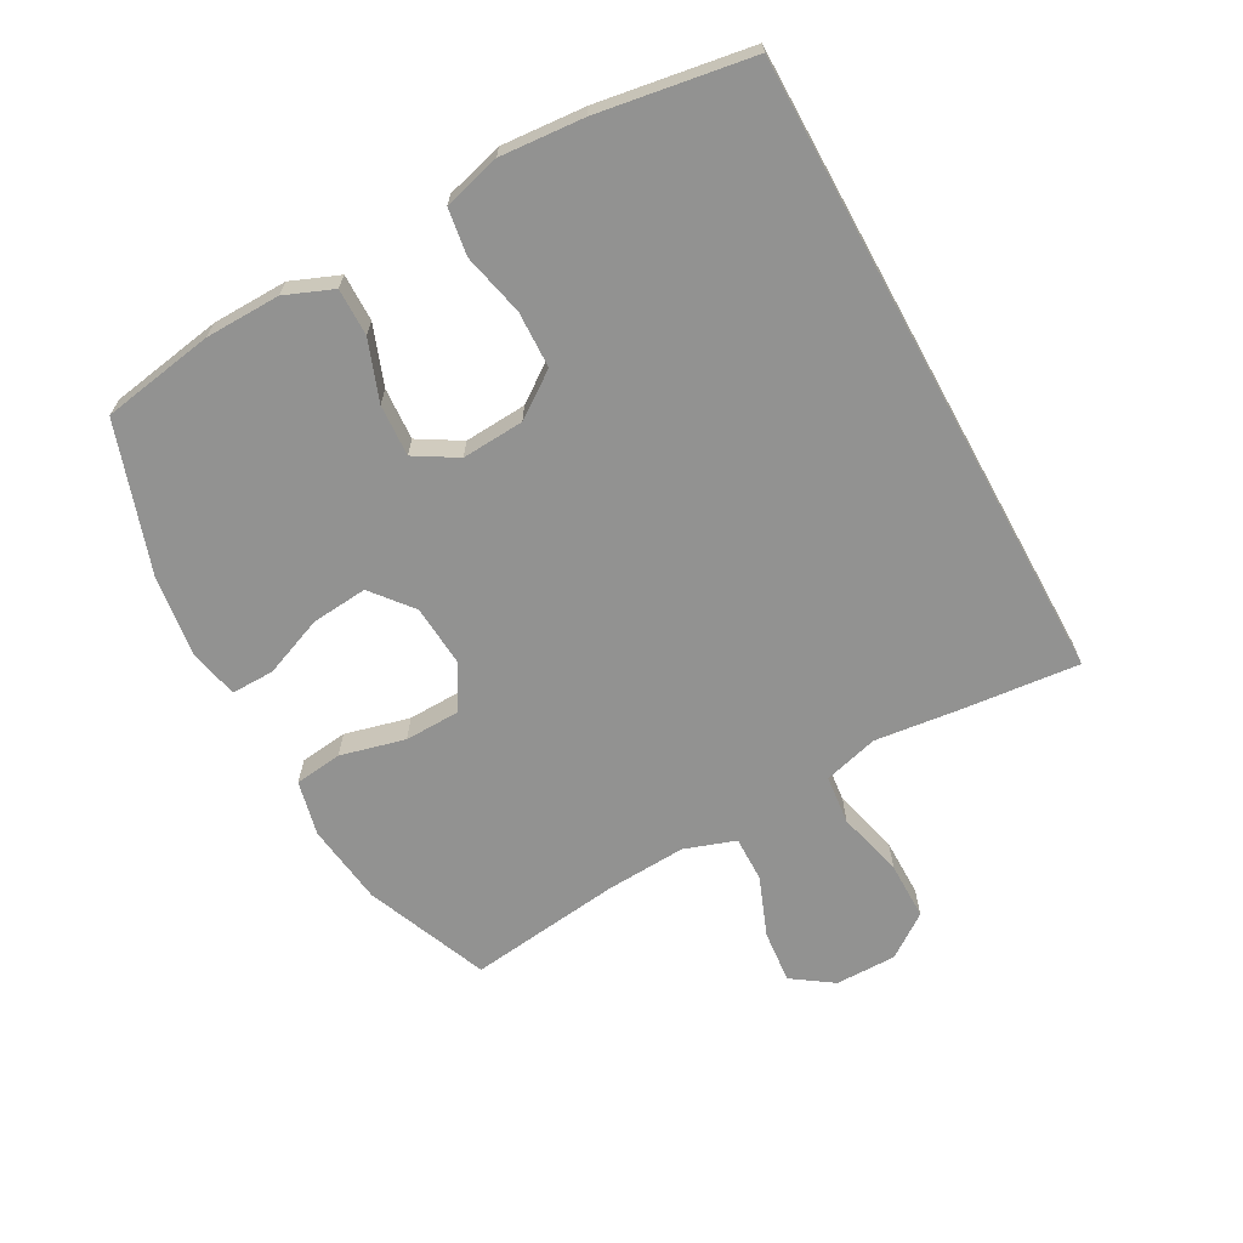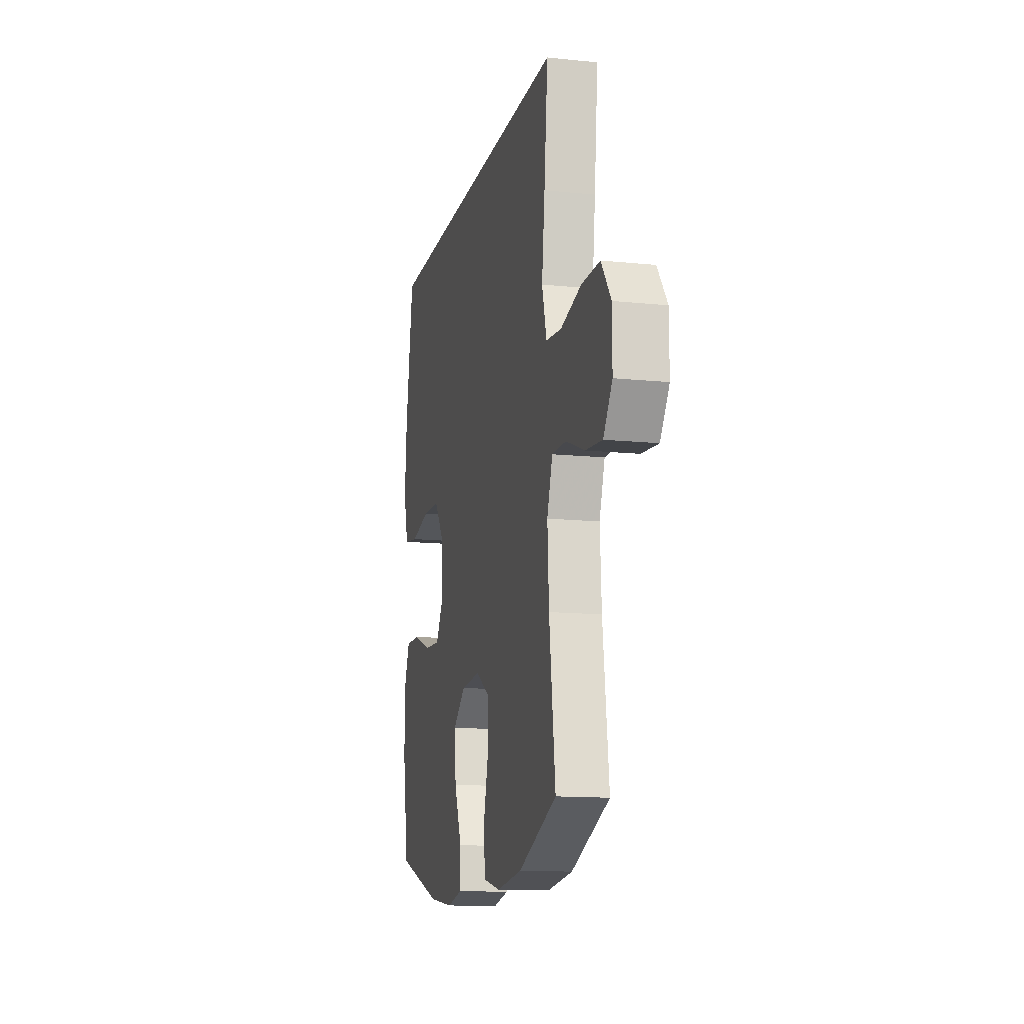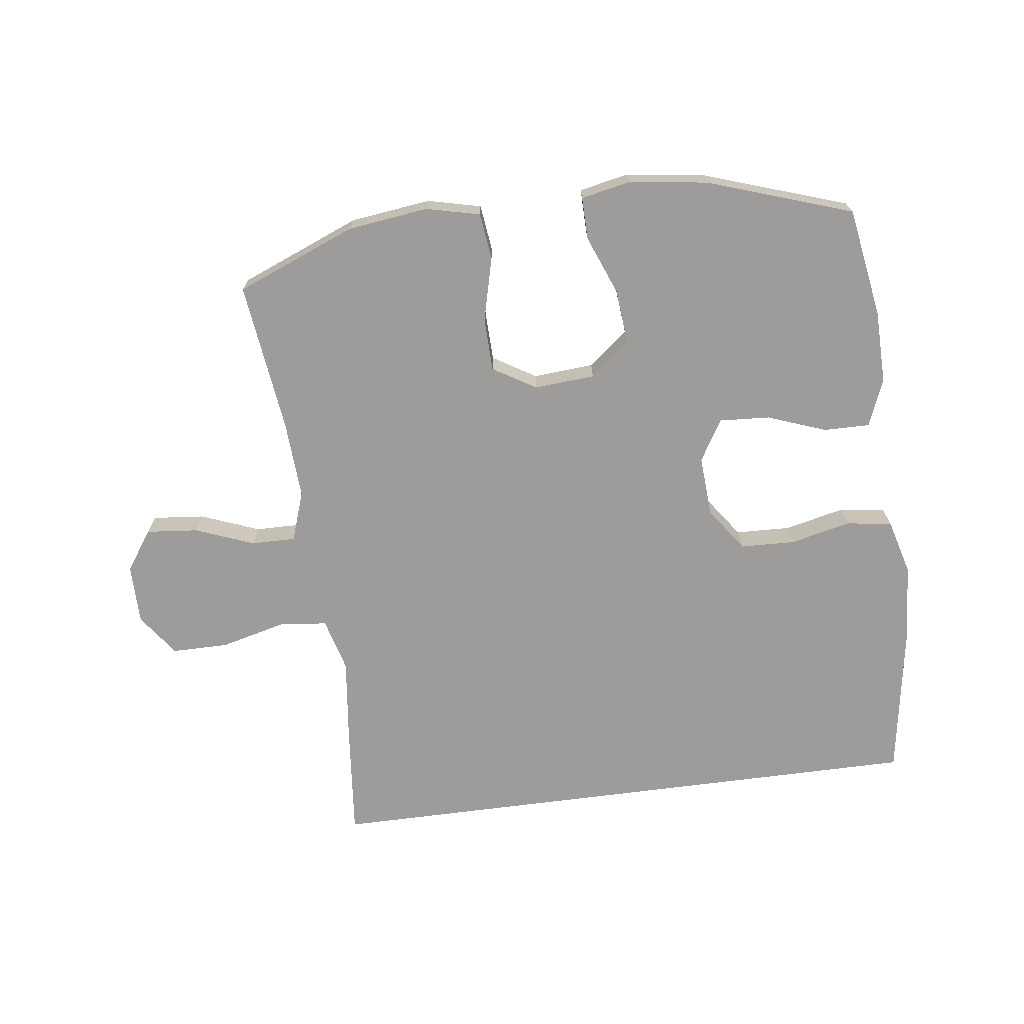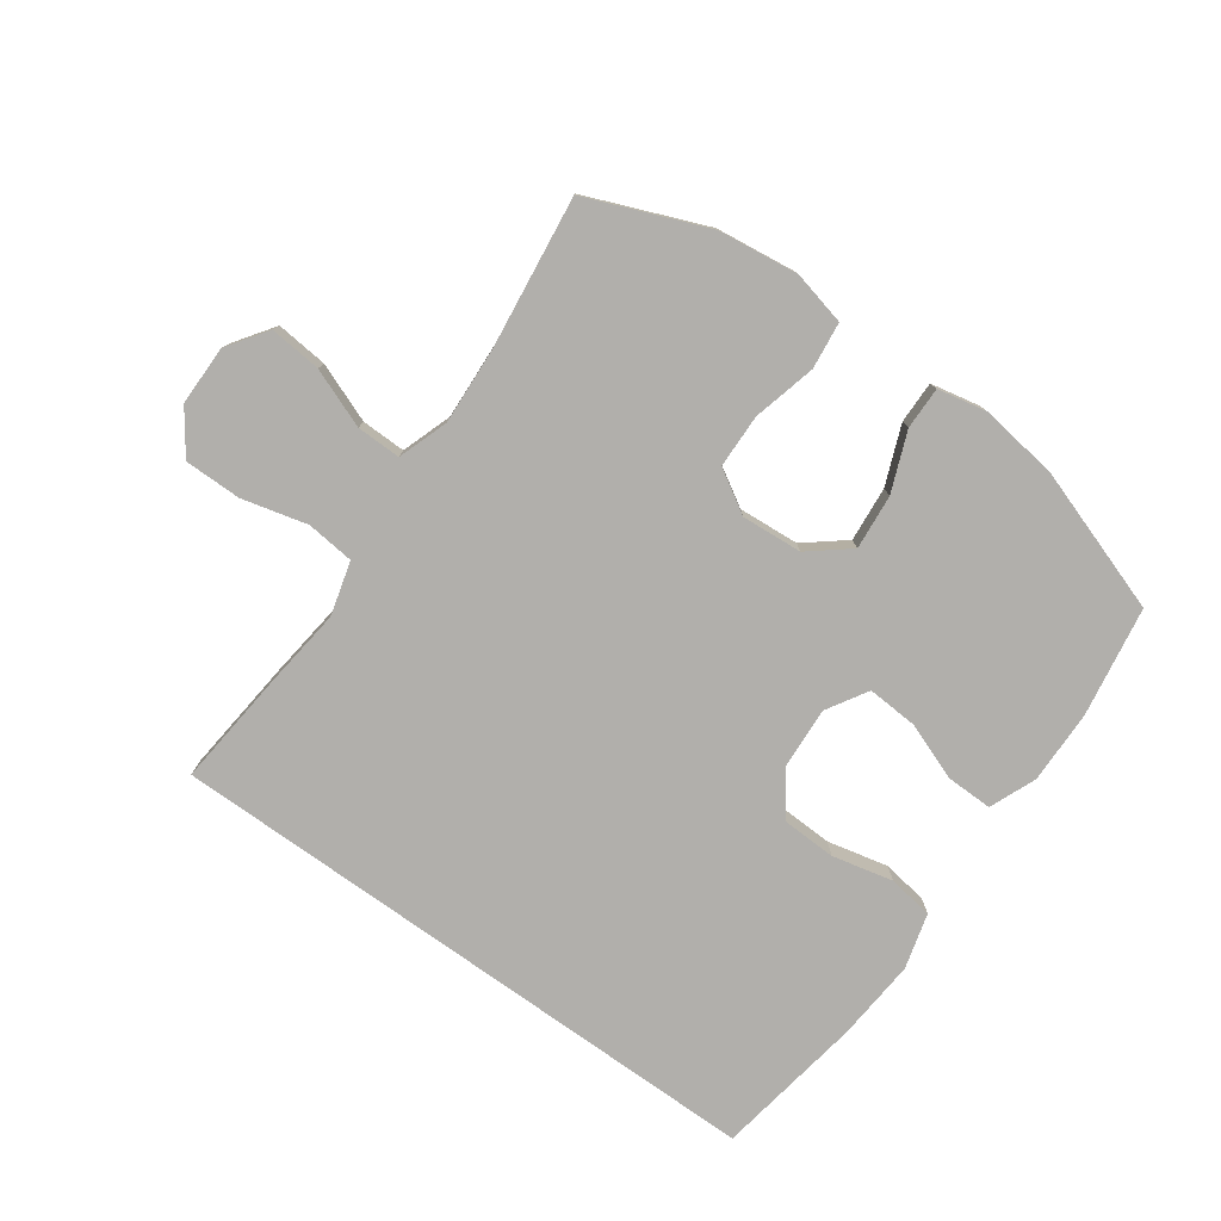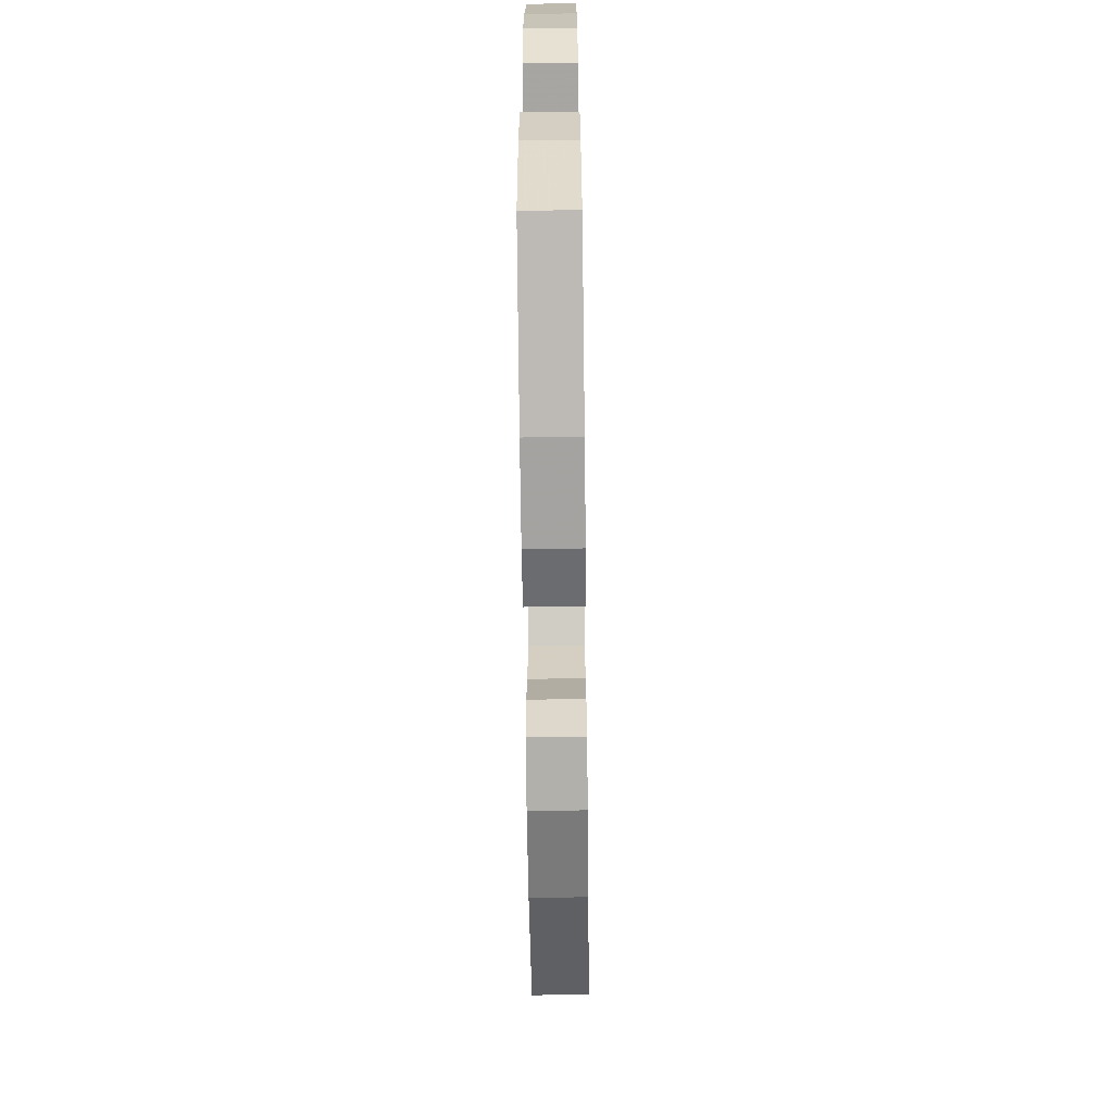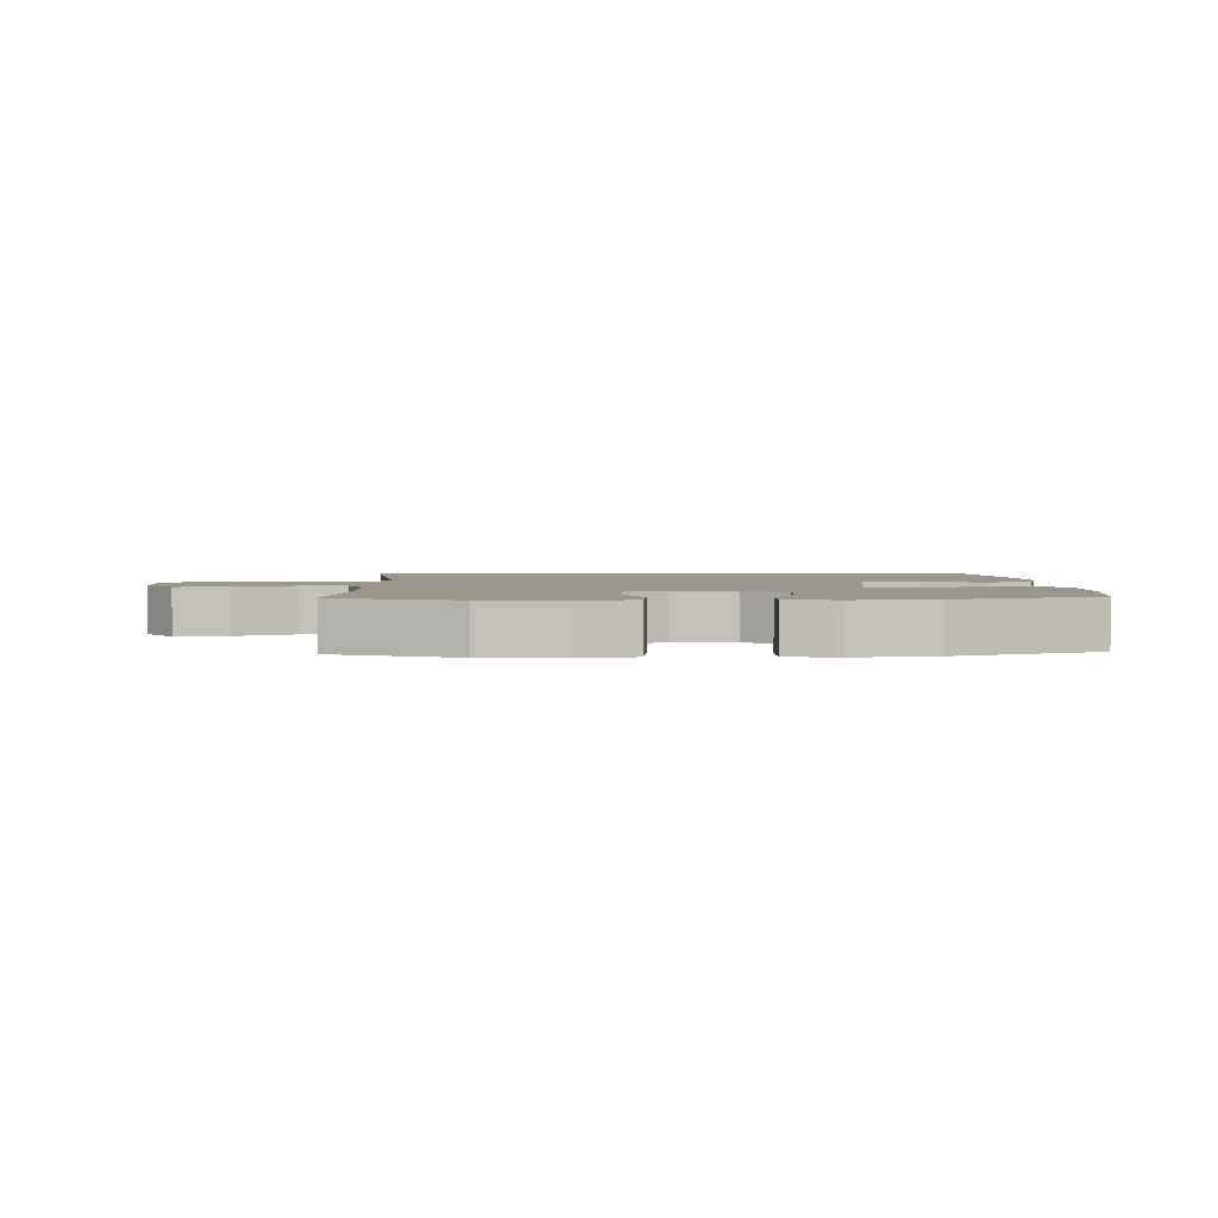
<metadata>
{"format":"obj","ext":"obj","renderer":"f3d","projection":"perspective","resolution":1024,"background":"white","views":[{"elev":-66.3,"azim":-61.2,"up":"+Y"},{"elev":-13.3,"azim":76.8,"up":"+Z"},{"elev":-70.3,"azim":-172.6,"up":"+Y"},{"elev":-78.2,"azim":144.4,"up":"+Y"},{"elev":-65.3,"azim":-89.3,"up":"+Z"},{"elev":2.6,"azim":177.2,"up":"+Y"}]}
</metadata>
<code>
v 0.5 0.07 -0.5
v 0.31 0.07 -0.577
v 0.183 0.07 -0.593
v 0.098 0.07 -0.573
v 0.089 0.07 -0.499
v 0.114 0.07 -0.399
v 0.112 0.07 -0.314
v 0.044 0.07 -0.273
v -0.052 0.07 -0.28
v -0.115 0.07 -0.331
v -0.107 0.07 -0.418
v -0.07 0.07 -0.511
v -0.069 0.07 -0.578
v -0.147 0.07 -0.594
v -0.271 0.07 -0.577
v -0.5 0.07 -0.5
v -0.529 0.07 -0.326
v -0.531 0.07 -0.21
v -0.501 0.07 -0.136
v -0.428 0.07 -0.137
v -0.336 0.07 -0.171
v -0.256 0.07 -0.176
v -0.217 0.07 -0.111
v -0.223 0.07 -0.015
v -0.272 0.07 0.054
v -0.359 0.07 0.057
v -0.455 0.07 0.035
v -0.527 0.07 0.046
v -0.551 0.07 0.134
v -0.541 0.07 0.263
v -0.503 0.07 0.5
v 0.472 0.07 0.5
v 0.454 0.07 0.316
v 0.439 0.07 0.188
v 0.462 0.07 0.103
v 0.538 0.07 0.095
v 0.641 0.07 0.121
v 0.731 0.07 0.121
v 0.779 0.07 0.054
v 0.779 0.07 -0.041
v 0.735 0.07 -0.104
v 0.653 0.07 -0.096
v 0.56 0.07 -0.06
v 0.49 0.07 -0.059
v 0.463 0.07 -0.138
v 0.47 0.07 -0.262
v 0.5 0 -0.5
v 0.31 0 -0.577
v 0.183 0 -0.593
v 0.098 0 -0.573
v 0.089 0 -0.499
v 0.114 0 -0.399
v 0.112 0 -0.314
v 0.044 0 -0.273
v -0.052 0 -0.28
v -0.115 0 -0.331
v -0.107 0 -0.418
v -0.07 0 -0.511
v -0.069 0 -0.578
v -0.147 0 -0.594
v -0.271 0 -0.577
v -0.5 0 -0.5
v -0.529 0 -0.326
v -0.531 0 -0.21
v -0.501 0 -0.136
v -0.428 0 -0.137
v -0.336 0 -0.171
v -0.256 0 -0.176
v -0.217 0 -0.111
v -0.223 0 -0.015
v -0.272 0 0.054
v -0.359 0 0.057
v -0.455 0 0.035
v -0.527 0 0.046
v -0.551 0 0.134
v -0.541 0 0.263
v -0.503 0 0.5
v 0.472 0 0.5
v 0.454 0 0.316
v 0.439 0 0.188
v 0.462 0 0.103
v 0.538 0 0.095
v 0.641 0 0.121
v 0.731 0 0.121
v 0.779 0 0.054
v 0.779 0 -0.041
v 0.735 0 -0.104
v 0.653 0 -0.096
v 0.56 0 -0.06
v 0.49 0 -0.059
v 0.463 0 -0.138
v 0.47 0 -0.262
f 40 41 42 43
f 40 43 44
f 39 40 44
f 36 37 38 39
f 35 36 39 44
f 34 35 44 45
f 32 33 34
f 31 32 34
f 26 27 28 29
f 25 26 29 30
f 18 19 20 21
f 18 21 22
f 17 18 22
f 16 17 22
f 15 16 22
f 14 15 22 23
f 11 12 13 14
f 10 11 14 23
f 3 4 5 6
f 3 6 7
f 46 1 2 3
f 46 3 7
f 45 46 7 8
f 34 45 8 9
f 25 30 31 34
f 24 25 34
f 23 24 34
f 9 10 23 34
f 89 88 87 86
f 90 89 86
f 90 86 85
f 85 84 83 82
f 90 85 82 81
f 91 90 81 80
f 80 79 78
f 80 78 77
f 75 74 73 72
f 76 75 72 71
f 67 66 65 64
f 68 67 64
f 68 64 63
f 68 63 62
f 68 62 61
f 69 68 61 60
f 60 59 58 57
f 69 60 57 56
f 52 51 50 49
f 53 52 49
f 49 48 47 92
f 53 49 92
f 54 53 92 91
f 55 54 91 80
f 80 77 76 71
f 80 71 70
f 80 70 69
f 80 69 56 55
f 1 47 48 2
f 2 48 49 3
f 3 49 50 4
f 4 50 51 5
f 5 51 52 6
f 6 52 53 7
f 7 53 54 8
f 8 54 55 9
f 9 55 56 10
f 10 56 57 11
f 11 57 58 12
f 12 58 59 13
f 13 59 60 14
f 14 60 61 15
f 15 61 62 16
f 16 62 63 17
f 17 63 64 18
f 18 64 65 19
f 19 65 66 20
f 20 66 67 21
f 21 67 68 22
f 22 68 69 23
f 23 69 70 24
f 24 70 71 25
f 25 71 72 26
f 26 72 73 27
f 27 73 74 28
f 28 74 75 29
f 29 75 76 30
f 30 76 77 31
f 31 77 78 32
f 32 78 79 33
f 33 79 80 34
f 34 80 81 35
f 35 81 82 36
f 36 82 83 37
f 37 83 84 38
f 38 84 85 39
f 39 85 86 40
f 40 86 87 41
f 41 87 88 42
f 42 88 89 43
f 43 89 90 44
f 44 90 91 45
f 45 91 92 46
f 46 92 47 1

</code>
